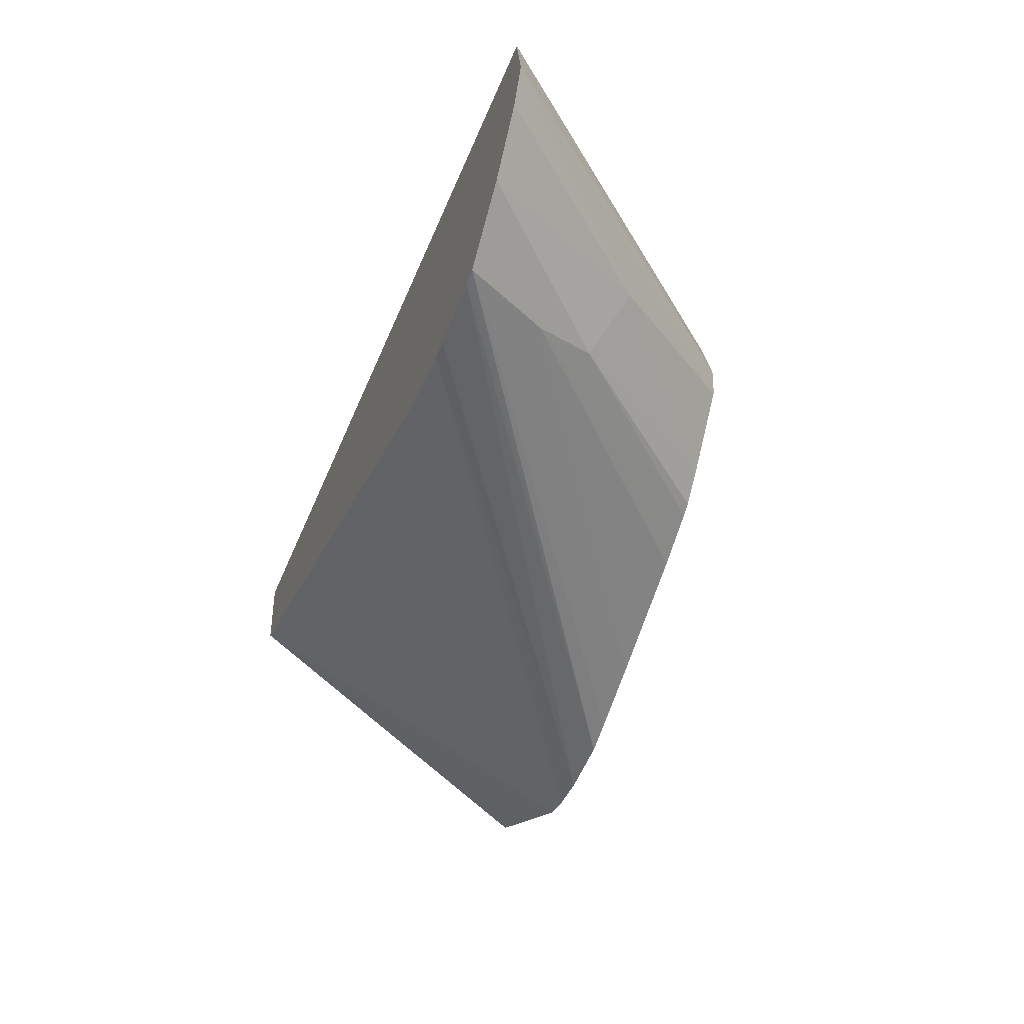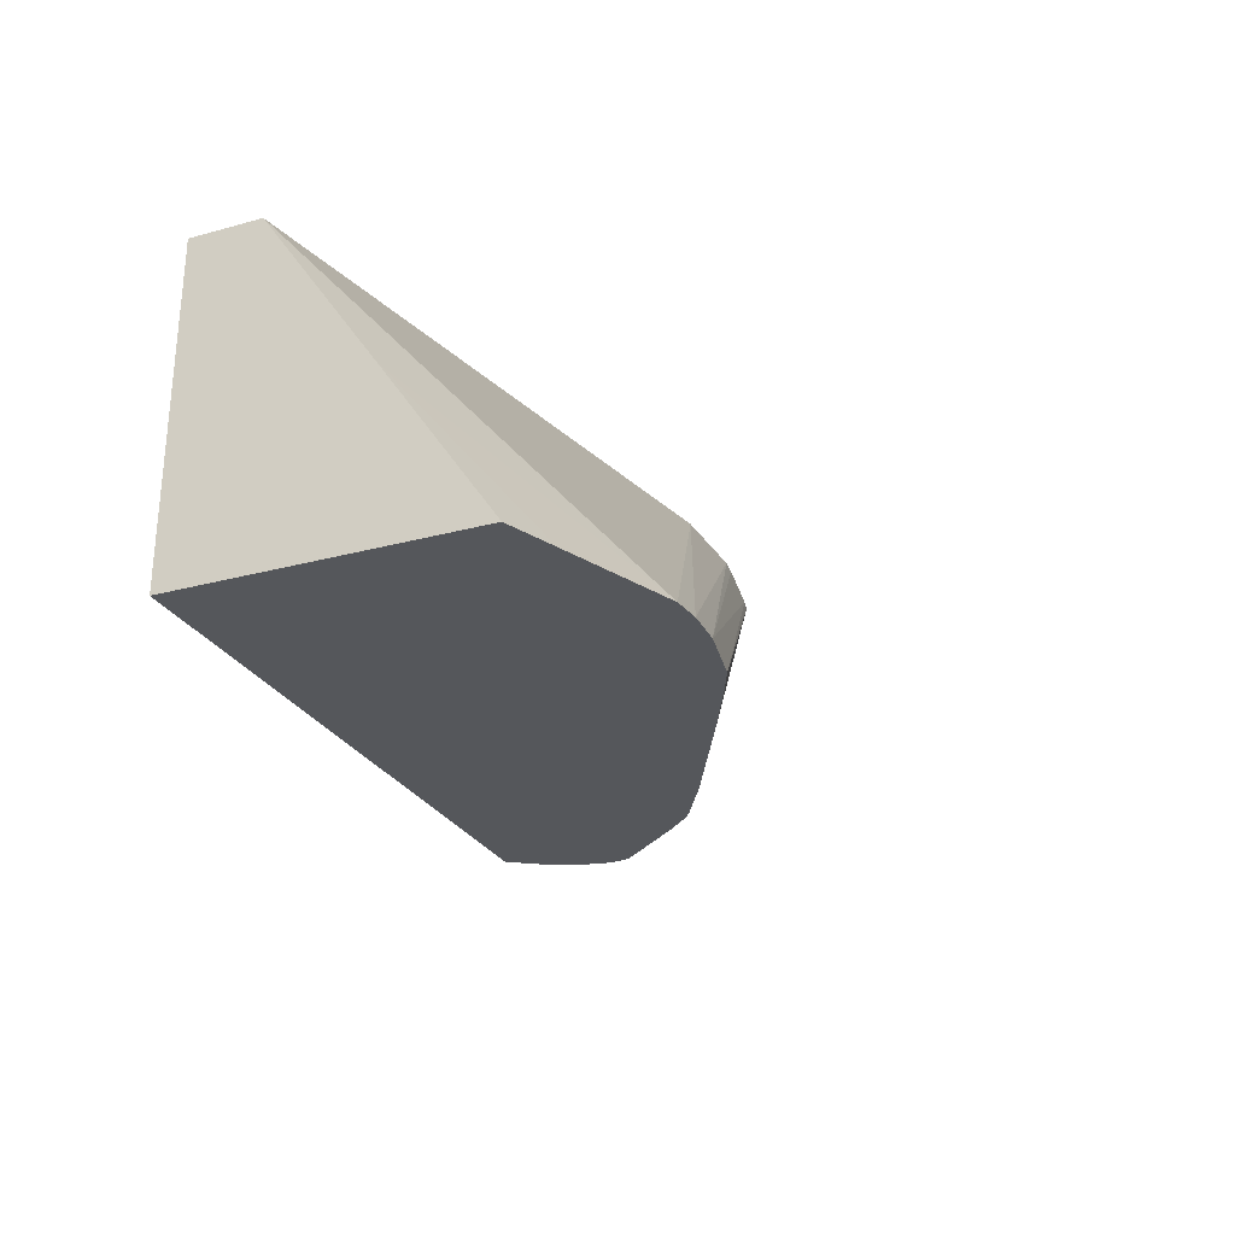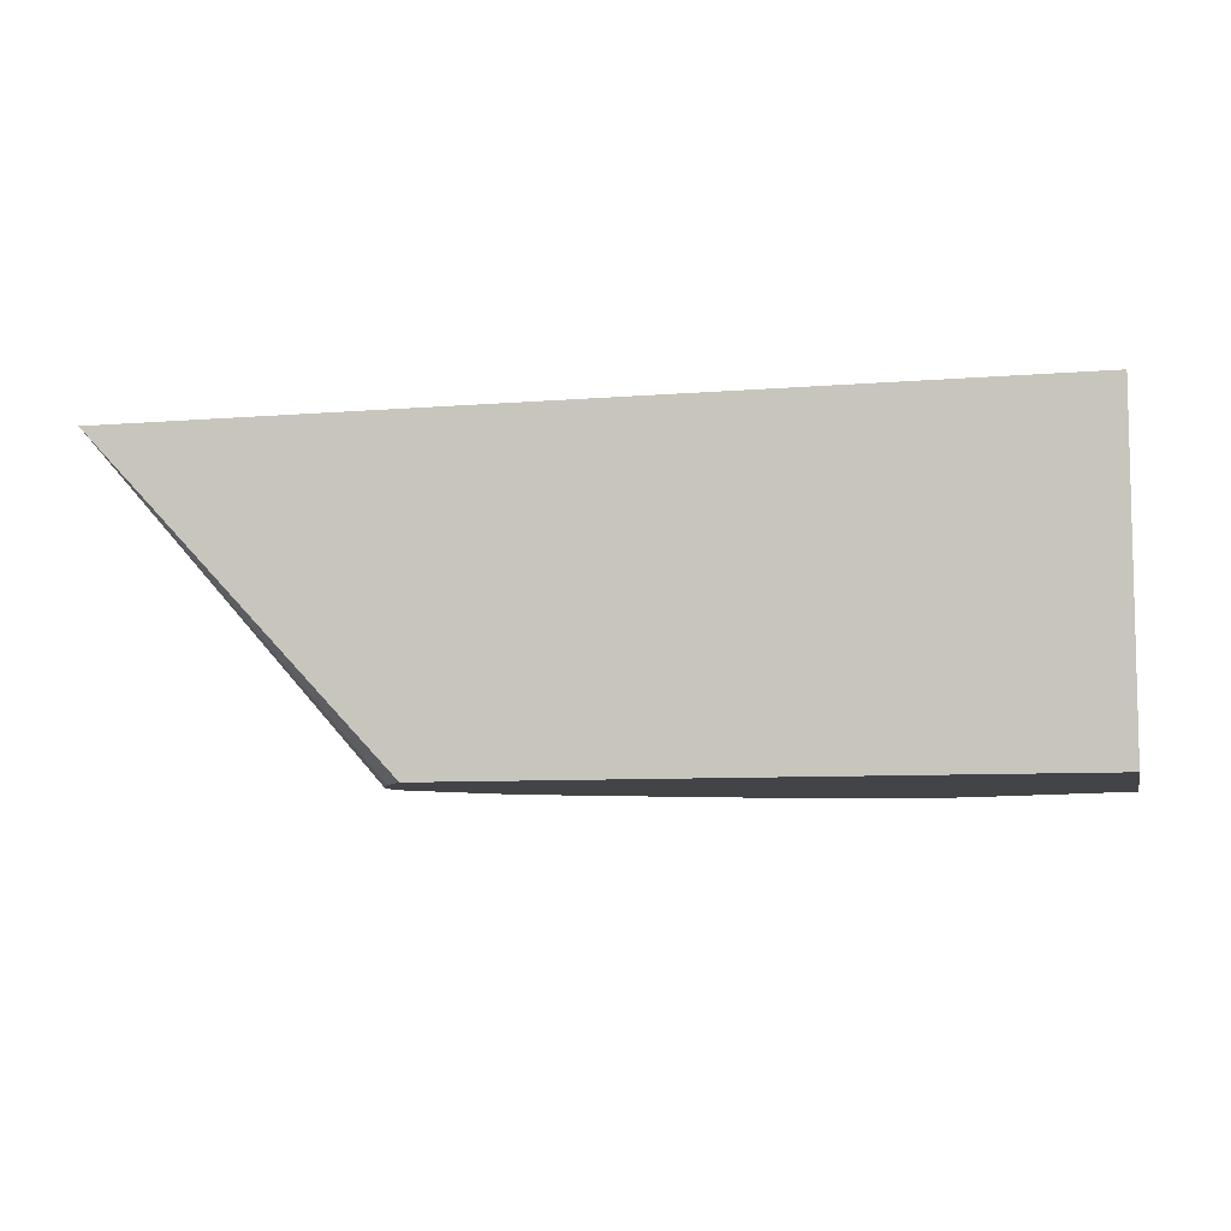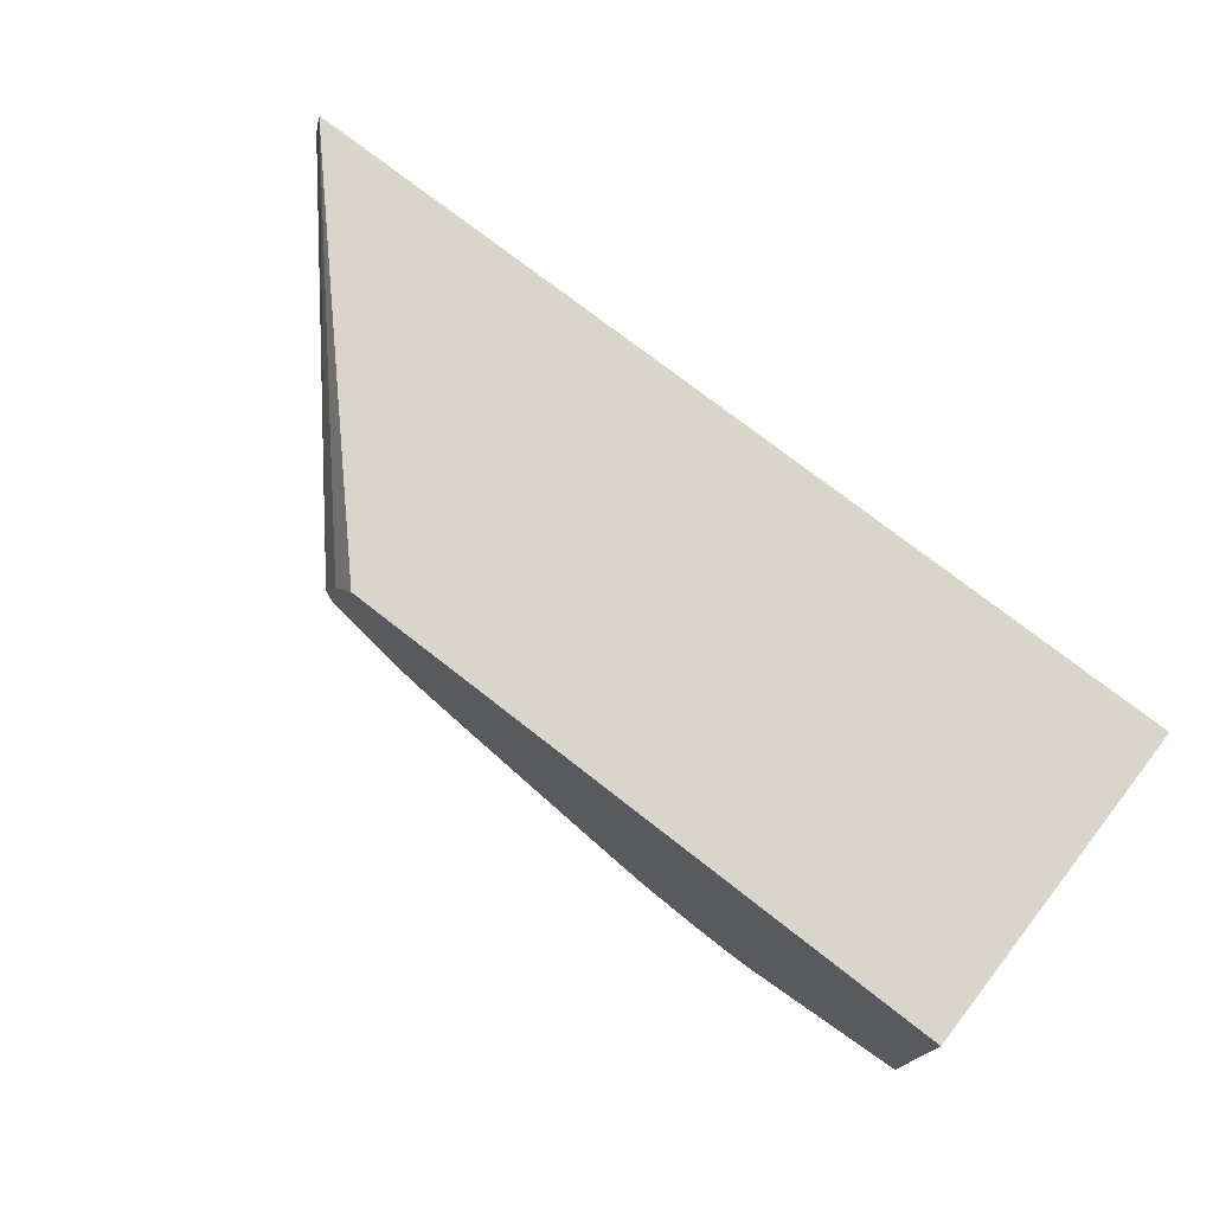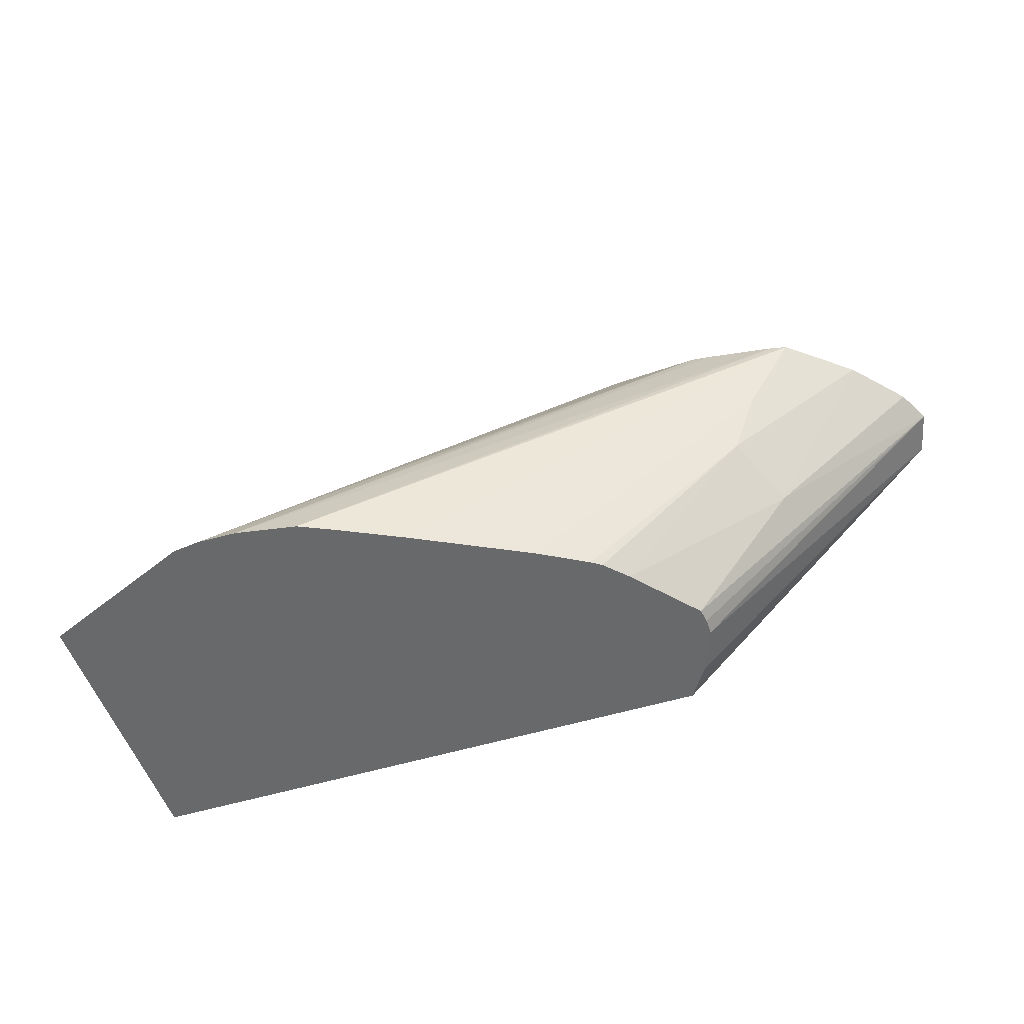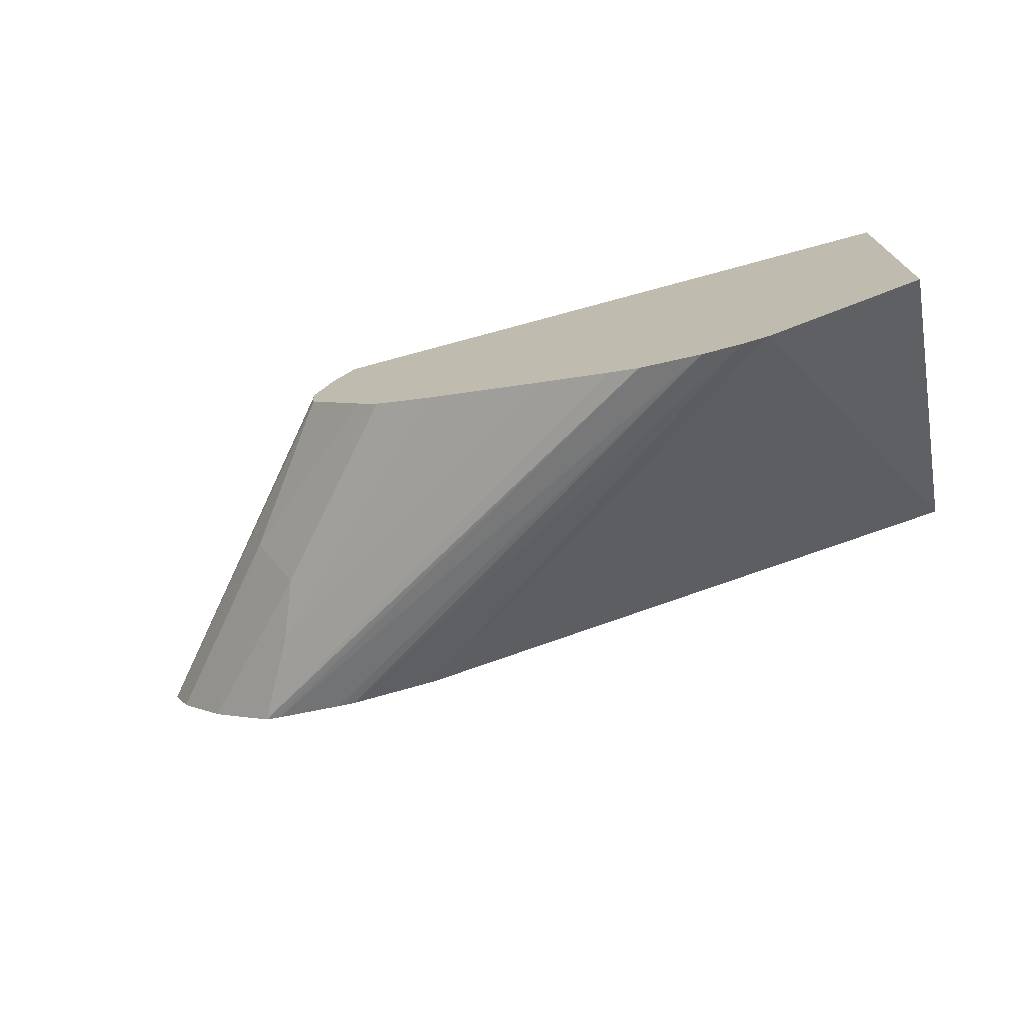
<metadata>
{"format":"obj","ext":"obj","renderer":"f3d","projection":"perspective","resolution":1024,"background":"white","views":[{"elev":-39.9,"azim":-110.2,"up":"+Z"},{"elev":-26.7,"azim":112.9,"up":"+Y"},{"elev":-7.7,"azim":13.1,"up":"+Y"},{"elev":74.4,"azim":38.0,"up":"+Z"},{"elev":-52.6,"azim":-161.9,"up":"+Y"},{"elev":-72.2,"azim":15.2,"up":"+Z"}]}
</metadata>
<code>
v 0.001341 0.002216 0.0147
v 0.001557 0.002216 0.01473
v 0.001046 0.002216 0.01471
v -0.00244 0.004667 0.01586
v -0.001743 0.004667 0.01589
v 0.002781 0.004667 0.01689
v 0.002781 0.003431 0.01605
v 0.00244 0.002317 0.01516
v 0.002447 0.002216 0.0151
v 0.0005751 0.002216 0.01479
v -0.003118 0.004667 0.01595
v -0.002587 0.004667 0.01587
v 0.002781 0.004667 0.01742
v 0.002781 0.002216 0.01524
v 0.002776 0.002216 0.01523
v 0.0003413 0.002216 0.0149
v -0.003241 0.004667 0.01598
v -0.003181 0.004667 0.01597
v 0.002781 0.002216 0.01742
v -0.004163 0.004667 0.01742
v -0.0001704 0.002216 0.01515
v -0.002867 0.004003 0.01598
v -0.003447 0.004667 0.01615
v -0.001837 0.002216 0.01742
v -0.004245 0.004667 0.01707
v -0.002147 0.002216 0.0168
v -0.002007 0.002216 0.01716
v -0.001873 0.002216 0.01737
v -0.001064 0.002216 0.0156
v -0.002682 0.003538 0.01605
v -0.001443 0.002216 0.01582
v -0.003747 0.004667 0.01639
v -0.004112 0.004667 0.01681
v -0.002941 0.003297 0.01651
v -0.00213 0.002216 0.01656
v -0.002147 0.002216 0.01667
v -0.001526 0.002216 0.01588
v -0.001696 0.002216 0.01605
f 4 17 23
f 4 18 17
f 1 35 38
f 30 31 37
f 30 37 38
f 30 38 34
f 4 23 32
f 1 28 27
f 1 9 15
f 30 34 32
f 4 33 25
f 4 25 20
f 25 36 26
f 25 35 36
f 7 14 15
f 21 29 22
f 20 28 24
f 34 38 35
f 1 29 21
f 1 21 16
f 6 14 7
f 6 19 14
f 17 22 23
f 2 8 9
f 13 20 24
f 25 34 35
f 25 33 34
f 20 27 28
f 22 31 30
f 10 17 18
f 8 15 9
f 7 15 8
f 1 14 19
f 20 26 27
f 16 21 17
f 23 30 32
f 20 25 26
f 17 21 22
f 1 31 29
f 1 2 9
f 2 7 8
f 1 26 36
f 1 36 35
f 1 16 10
f 1 4 5
f 1 5 2
f 2 5 6
f 1 37 31
f 1 38 37
f 13 24 19
f 1 3 4
f 3 11 12
f 4 12 11
f 1 10 3
f 22 29 31
f 22 30 23
f 1 19 24
f 1 24 28
f 1 15 14
f 1 27 26
f 4 13 6
f 4 6 5
f 6 13 19
f 2 6 7
f 4 11 18
f 3 12 4
f 32 34 33
f 4 20 13
f 3 10 11
f 4 32 33
f 10 18 11
f 10 16 17

</code>
